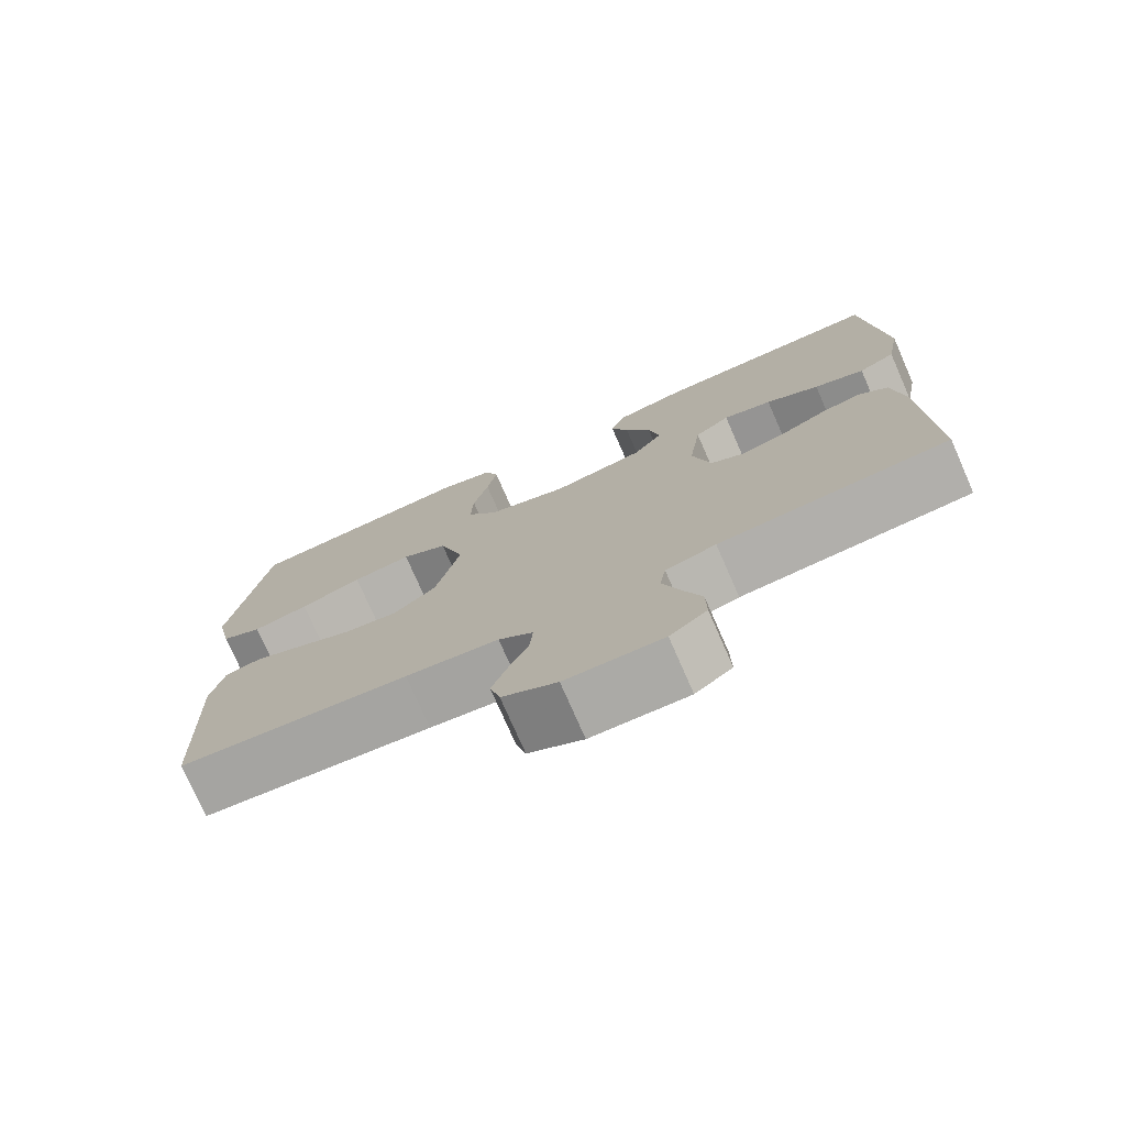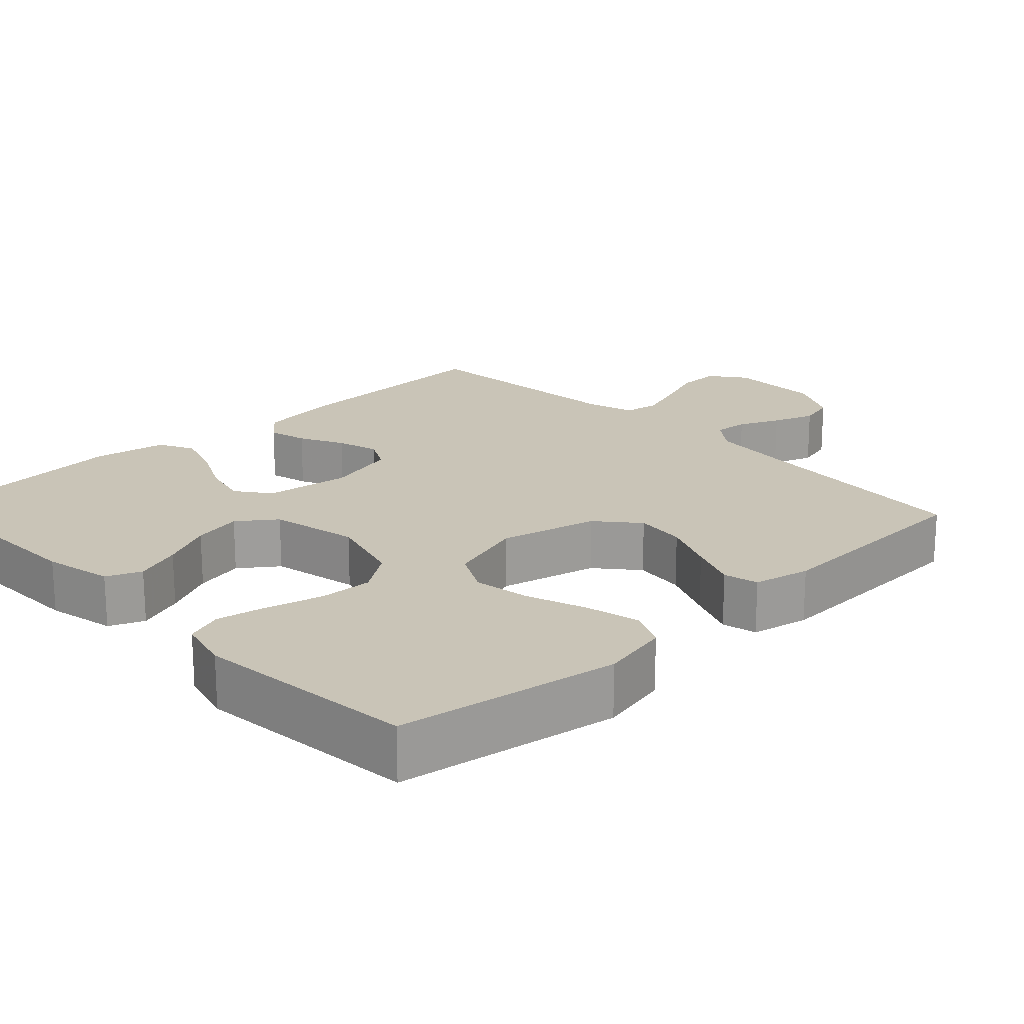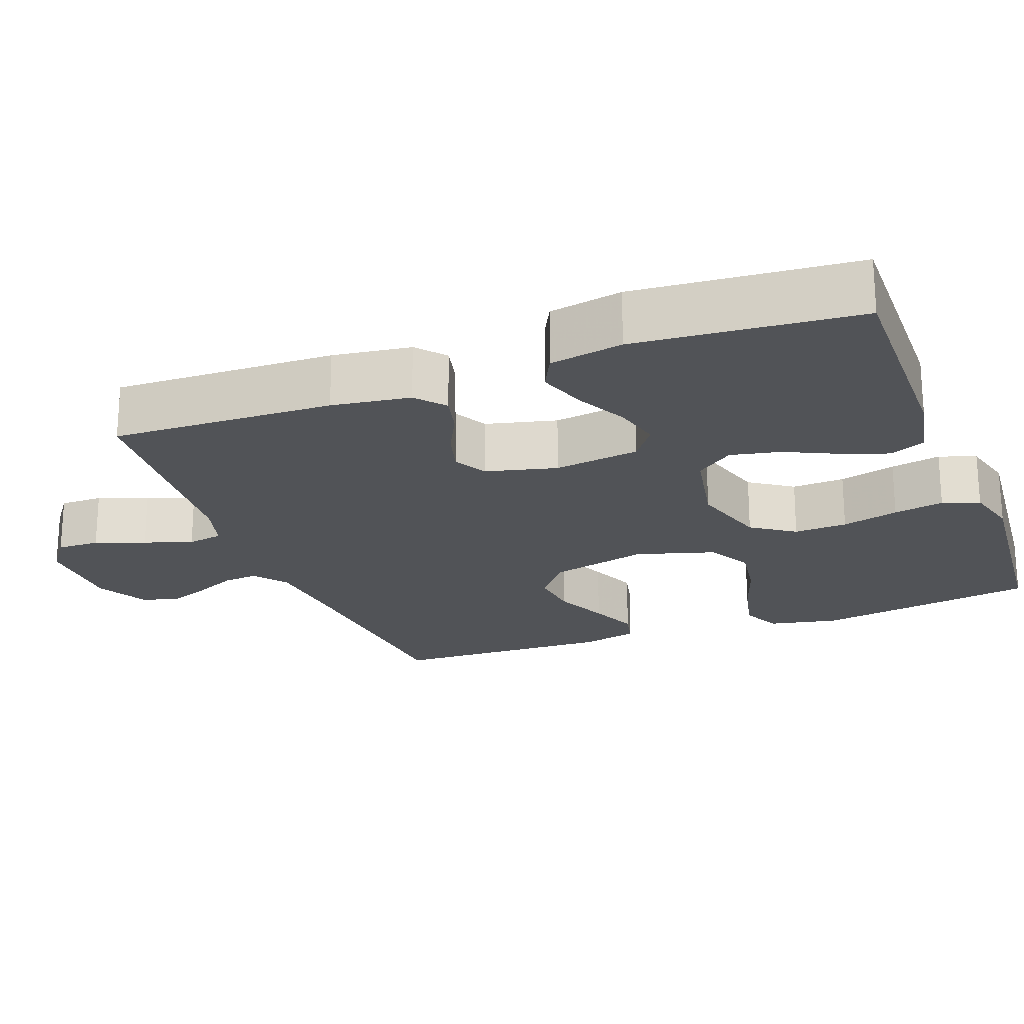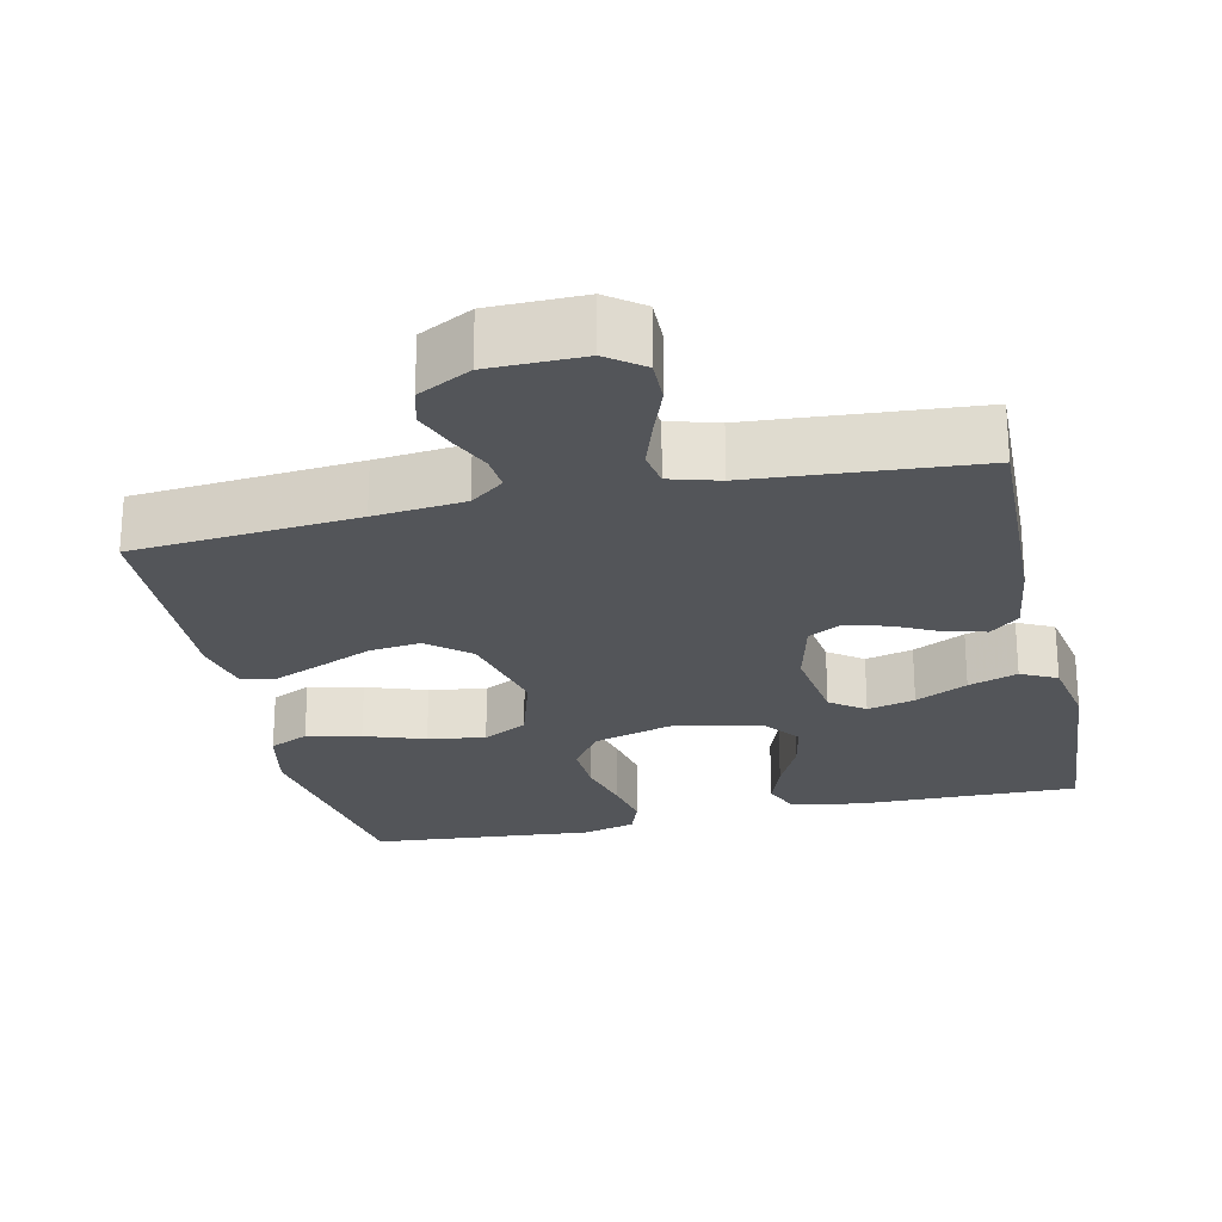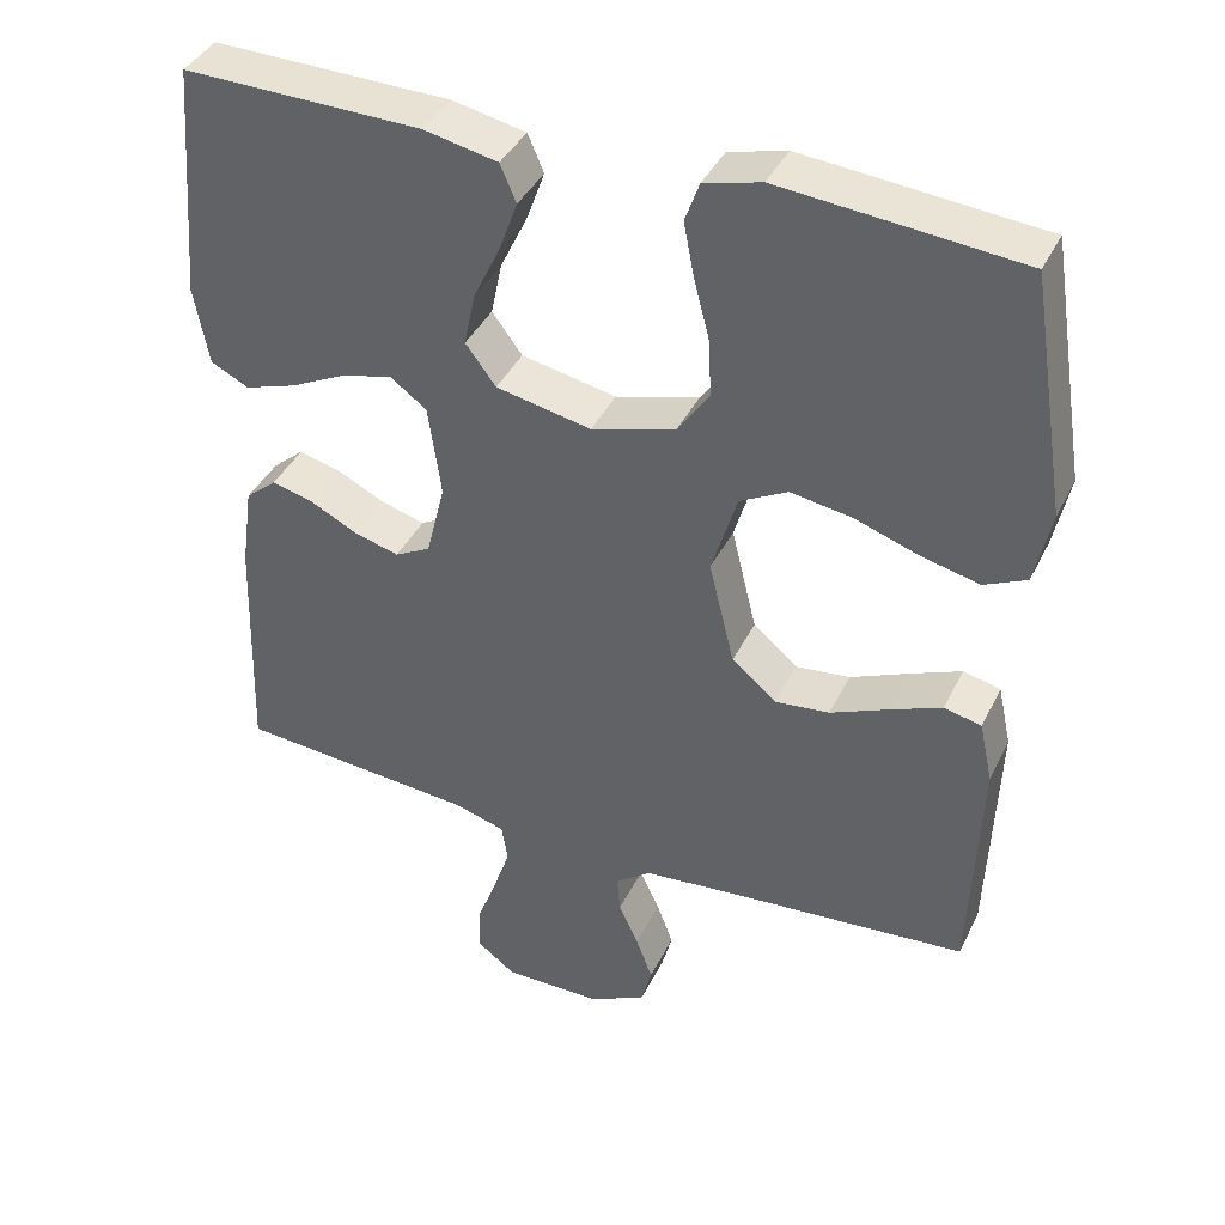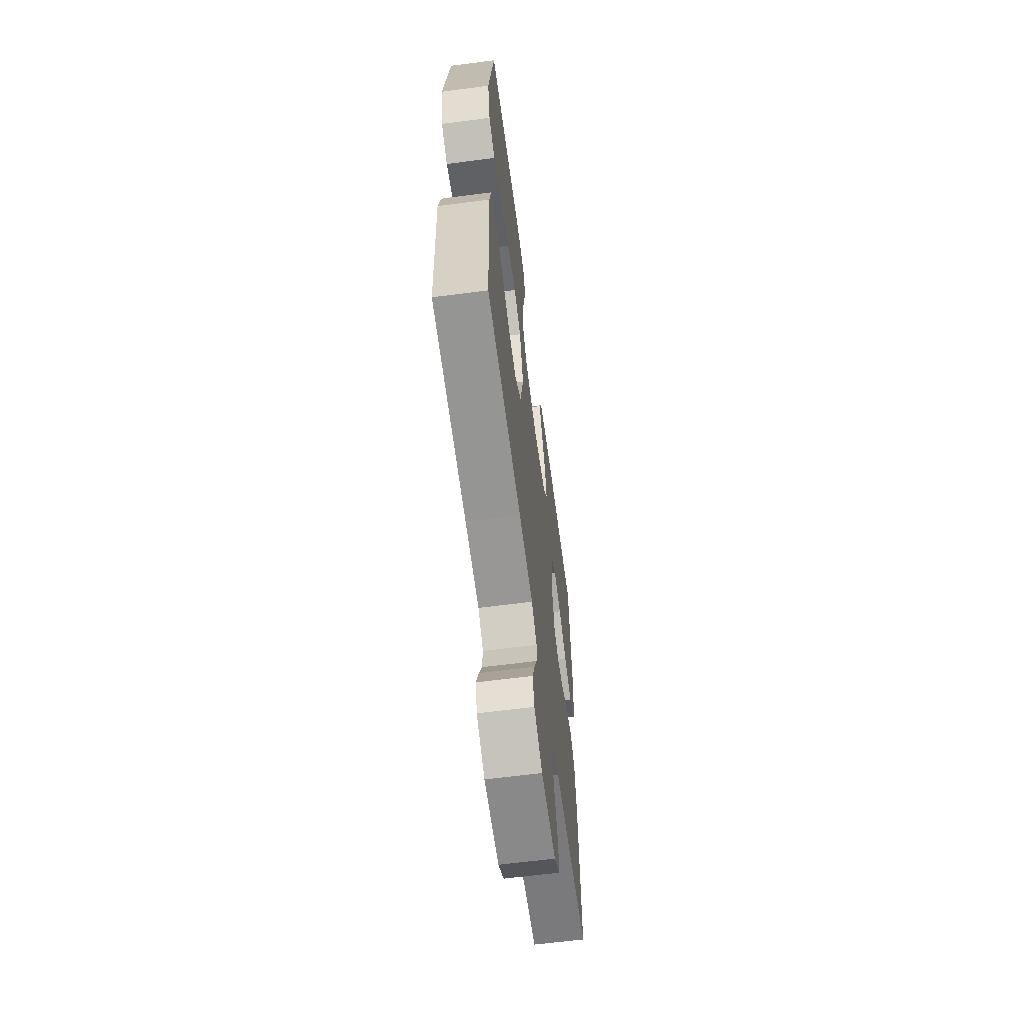
<metadata>
{"format":"obj","ext":"obj","renderer":"f3d","projection":"perspective","resolution":1024,"background":"white","views":[{"elev":-76.0,"azim":-156.3,"up":"+Z"},{"elev":19.9,"azim":46.3,"up":"+Y"},{"elev":-21.8,"azim":-69.2,"up":"+Y"},{"elev":-24.3,"azim":-167.3,"up":"+Y"},{"elev":40.0,"azim":24.2,"up":"+Z"},{"elev":-62.7,"azim":97.5,"up":"+Z"}]}
</metadata>
<code>
v -0.5 0.07 -0.5
v -0.49 0.07 -0.2
v -0.475 0.07 -0.094
v -0.436 0.07 -0.061
v -0.383 0.07 -0.074
v -0.323 0.07 -0.104
v -0.266 0.07 -0.12
v -0.221 0.07 -0.096
v -0.197 0.07 0
v -0.213 0.07 0.116
v -0.259 0.07 0.15
v -0.323 0.07 0.134
v -0.393 0.07 0.099
v -0.459 0.07 0.077
v -0.507 0.07 0.101
v -0.525 0.07 0.2
v -0.5 0.07 0.5
v -0.2 0.07 0.495
v -0.107 0.07 0.476
v -0.087 0.07 0.429
v -0.11 0.07 0.365
v -0.144 0.07 0.294
v -0.158 0.07 0.227
v -0.12 0.07 0.176
v 0 0.07 0.152
v 0.106 0.07 0.183
v 0.146 0.07 0.241
v 0.143 0.07 0.313
v 0.123 0.07 0.39
v 0.11 0.07 0.458
v 0.128 0.07 0.508
v 0.2 0.07 0.527
v 0.5 0.07 0.5
v 0.548 0.07 0.2
v 0.528 0.07 0.106
v 0.475 0.07 0.081
v 0.402 0.07 0.098
v 0.321 0.07 0.126
v 0.244 0.07 0.138
v 0.184 0.07 0.106
v 0.152 0.07 0
v 0.184 0.07 -0.132
v 0.24 0.07 -0.179
v 0.309 0.07 -0.171
v 0.382 0.07 -0.139
v 0.447 0.07 -0.112
v 0.494 0.07 -0.123
v 0.511 0.07 -0.2
v 0.5 0.07 -0.5
v 0.2 0.07 -0.525
v 0.079 0.07 -0.537
v 0.034 0.07 -0.571
v 0.038 0.07 -0.618
v 0.063 0.07 -0.673
v 0.084 0.07 -0.729
v 0.071 0.07 -0.779
v 0 0.07 -0.816
v -0.126 0.07 -0.817
v -0.174 0.07 -0.781
v -0.173 0.07 -0.723
v -0.148 0.07 -0.656
v -0.126 0.07 -0.591
v -0.134 0.07 -0.543
v -0.2 0.07 -0.524
v -0.5 0 -0.5
v -0.49 0 -0.2
v -0.475 0 -0.094
v -0.436 0 -0.061
v -0.383 0 -0.074
v -0.323 0 -0.104
v -0.266 0 -0.12
v -0.221 0 -0.096
v -0.197 0 0
v -0.213 0 0.116
v -0.259 0 0.15
v -0.323 0 0.134
v -0.393 0 0.099
v -0.459 0 0.077
v -0.507 0 0.101
v -0.525 0 0.2
v -0.5 0 0.5
v -0.2 0 0.495
v -0.107 0 0.476
v -0.087 0 0.429
v -0.11 0 0.365
v -0.144 0 0.294
v -0.158 0 0.227
v -0.12 0 0.176
v 0 0 0.152
v 0.106 0 0.183
v 0.146 0 0.241
v 0.143 0 0.313
v 0.123 0 0.39
v 0.11 0 0.458
v 0.128 0 0.508
v 0.2 0 0.527
v 0.5 0 0.5
v 0.548 0 0.2
v 0.528 0 0.106
v 0.475 0 0.081
v 0.402 0 0.098
v 0.321 0 0.126
v 0.244 0 0.138
v 0.184 0 0.106
v 0.152 0 0
v 0.184 0 -0.132
v 0.24 0 -0.179
v 0.309 0 -0.171
v 0.382 0 -0.139
v 0.447 0 -0.112
v 0.494 0 -0.123
v 0.511 0 -0.2
v 0.5 0 -0.5
v 0.2 0 -0.525
v 0.079 0 -0.537
v 0.034 0 -0.571
v 0.038 0 -0.618
v 0.063 0 -0.673
v 0.084 0 -0.729
v 0.071 0 -0.779
v 0 0 -0.816
v -0.126 0 -0.817
v -0.174 0 -0.781
v -0.173 0 -0.723
v -0.148 0 -0.656
v -0.126 0 -0.591
v -0.134 0 -0.543
v -0.2 0 -0.524
f 59 60 61
f 58 59 61
f 57 58 61
f 56 57 61
f 55 56 61
f 54 55 61
f 53 54 61
f 52 53 61 62
f 51 52 62 63
f 48 49 50
f 47 48 50
f 46 47 50
f 45 46 50
f 44 45 50
f 51 63 64
f 50 51 64
f 44 50 64
f 43 44 64
f 36 37 38
f 35 36 38
f 34 35 38
f 33 34 38
f 32 33 38
f 31 32 38
f 30 31 38
f 29 30 38
f 28 29 38
f 27 28 38 39
f 26 27 39 40
f 20 21 22
f 19 20 22
f 18 19 22
f 17 18 22
f 16 17 22
f 15 16 22
f 14 15 22
f 13 14 22
f 12 13 22
f 11 12 22 23
f 10 11 23 24
f 4 5 6
f 3 4 6
f 2 3 6
f 1 2 6
f 64 1 6
f 64 6 7
f 64 7 8
f 43 64 8
f 42 43 8
f 41 42 8 9
f 40 41 9
f 26 40 9
f 25 26 9
f 9 10 24 25
f 125 124 123
f 125 123 122
f 125 122 121
f 125 121 120
f 125 120 119
f 125 119 118
f 125 118 117
f 126 125 117 116
f 127 126 116 115
f 114 113 112
f 114 112 111
f 114 111 110
f 114 110 109
f 114 109 108
f 128 127 115
f 128 115 114
f 128 114 108
f 128 108 107
f 102 101 100
f 102 100 99
f 102 99 98
f 102 98 97
f 102 97 96
f 102 96 95
f 102 95 94
f 102 94 93
f 102 93 92
f 103 102 92 91
f 104 103 91 90
f 86 85 84
f 86 84 83
f 86 83 82
f 86 82 81
f 86 81 80
f 86 80 79
f 86 79 78
f 86 78 77
f 86 77 76
f 87 86 76 75
f 88 87 75 74
f 70 69 68
f 70 68 67
f 70 67 66
f 70 66 65
f 70 65 128
f 71 70 128
f 72 71 128
f 72 128 107
f 72 107 106
f 73 72 106 105
f 73 105 104
f 73 104 90
f 73 90 89
f 89 88 74 73
f 1 65 66 2
f 2 66 67 3
f 3 67 68 4
f 4 68 69 5
f 5 69 70 6
f 6 70 71 7
f 7 71 72 8
f 8 72 73 9
f 9 73 74 10
f 10 74 75 11
f 11 75 76 12
f 12 76 77 13
f 13 77 78 14
f 14 78 79 15
f 15 79 80 16
f 16 80 81 17
f 17 81 82 18
f 18 82 83 19
f 19 83 84 20
f 20 84 85 21
f 21 85 86 22
f 22 86 87 23
f 23 87 88 24
f 24 88 89 25
f 25 89 90 26
f 26 90 91 27
f 27 91 92 28
f 28 92 93 29
f 29 93 94 30
f 30 94 95 31
f 31 95 96 32
f 32 96 97 33
f 33 97 98 34
f 34 98 99 35
f 35 99 100 36
f 36 100 101 37
f 37 101 102 38
f 38 102 103 39
f 39 103 104 40
f 40 104 105 41
f 41 105 106 42
f 42 106 107 43
f 43 107 108 44
f 44 108 109 45
f 45 109 110 46
f 46 110 111 47
f 47 111 112 48
f 48 112 113 49
f 49 113 114 50
f 50 114 115 51
f 51 115 116 52
f 52 116 117 53
f 53 117 118 54
f 54 118 119 55
f 55 119 120 56
f 56 120 121 57
f 57 121 122 58
f 58 122 123 59
f 59 123 124 60
f 60 124 125 61
f 61 125 126 62
f 62 126 127 63
f 63 127 128 64
f 64 128 65 1

</code>
